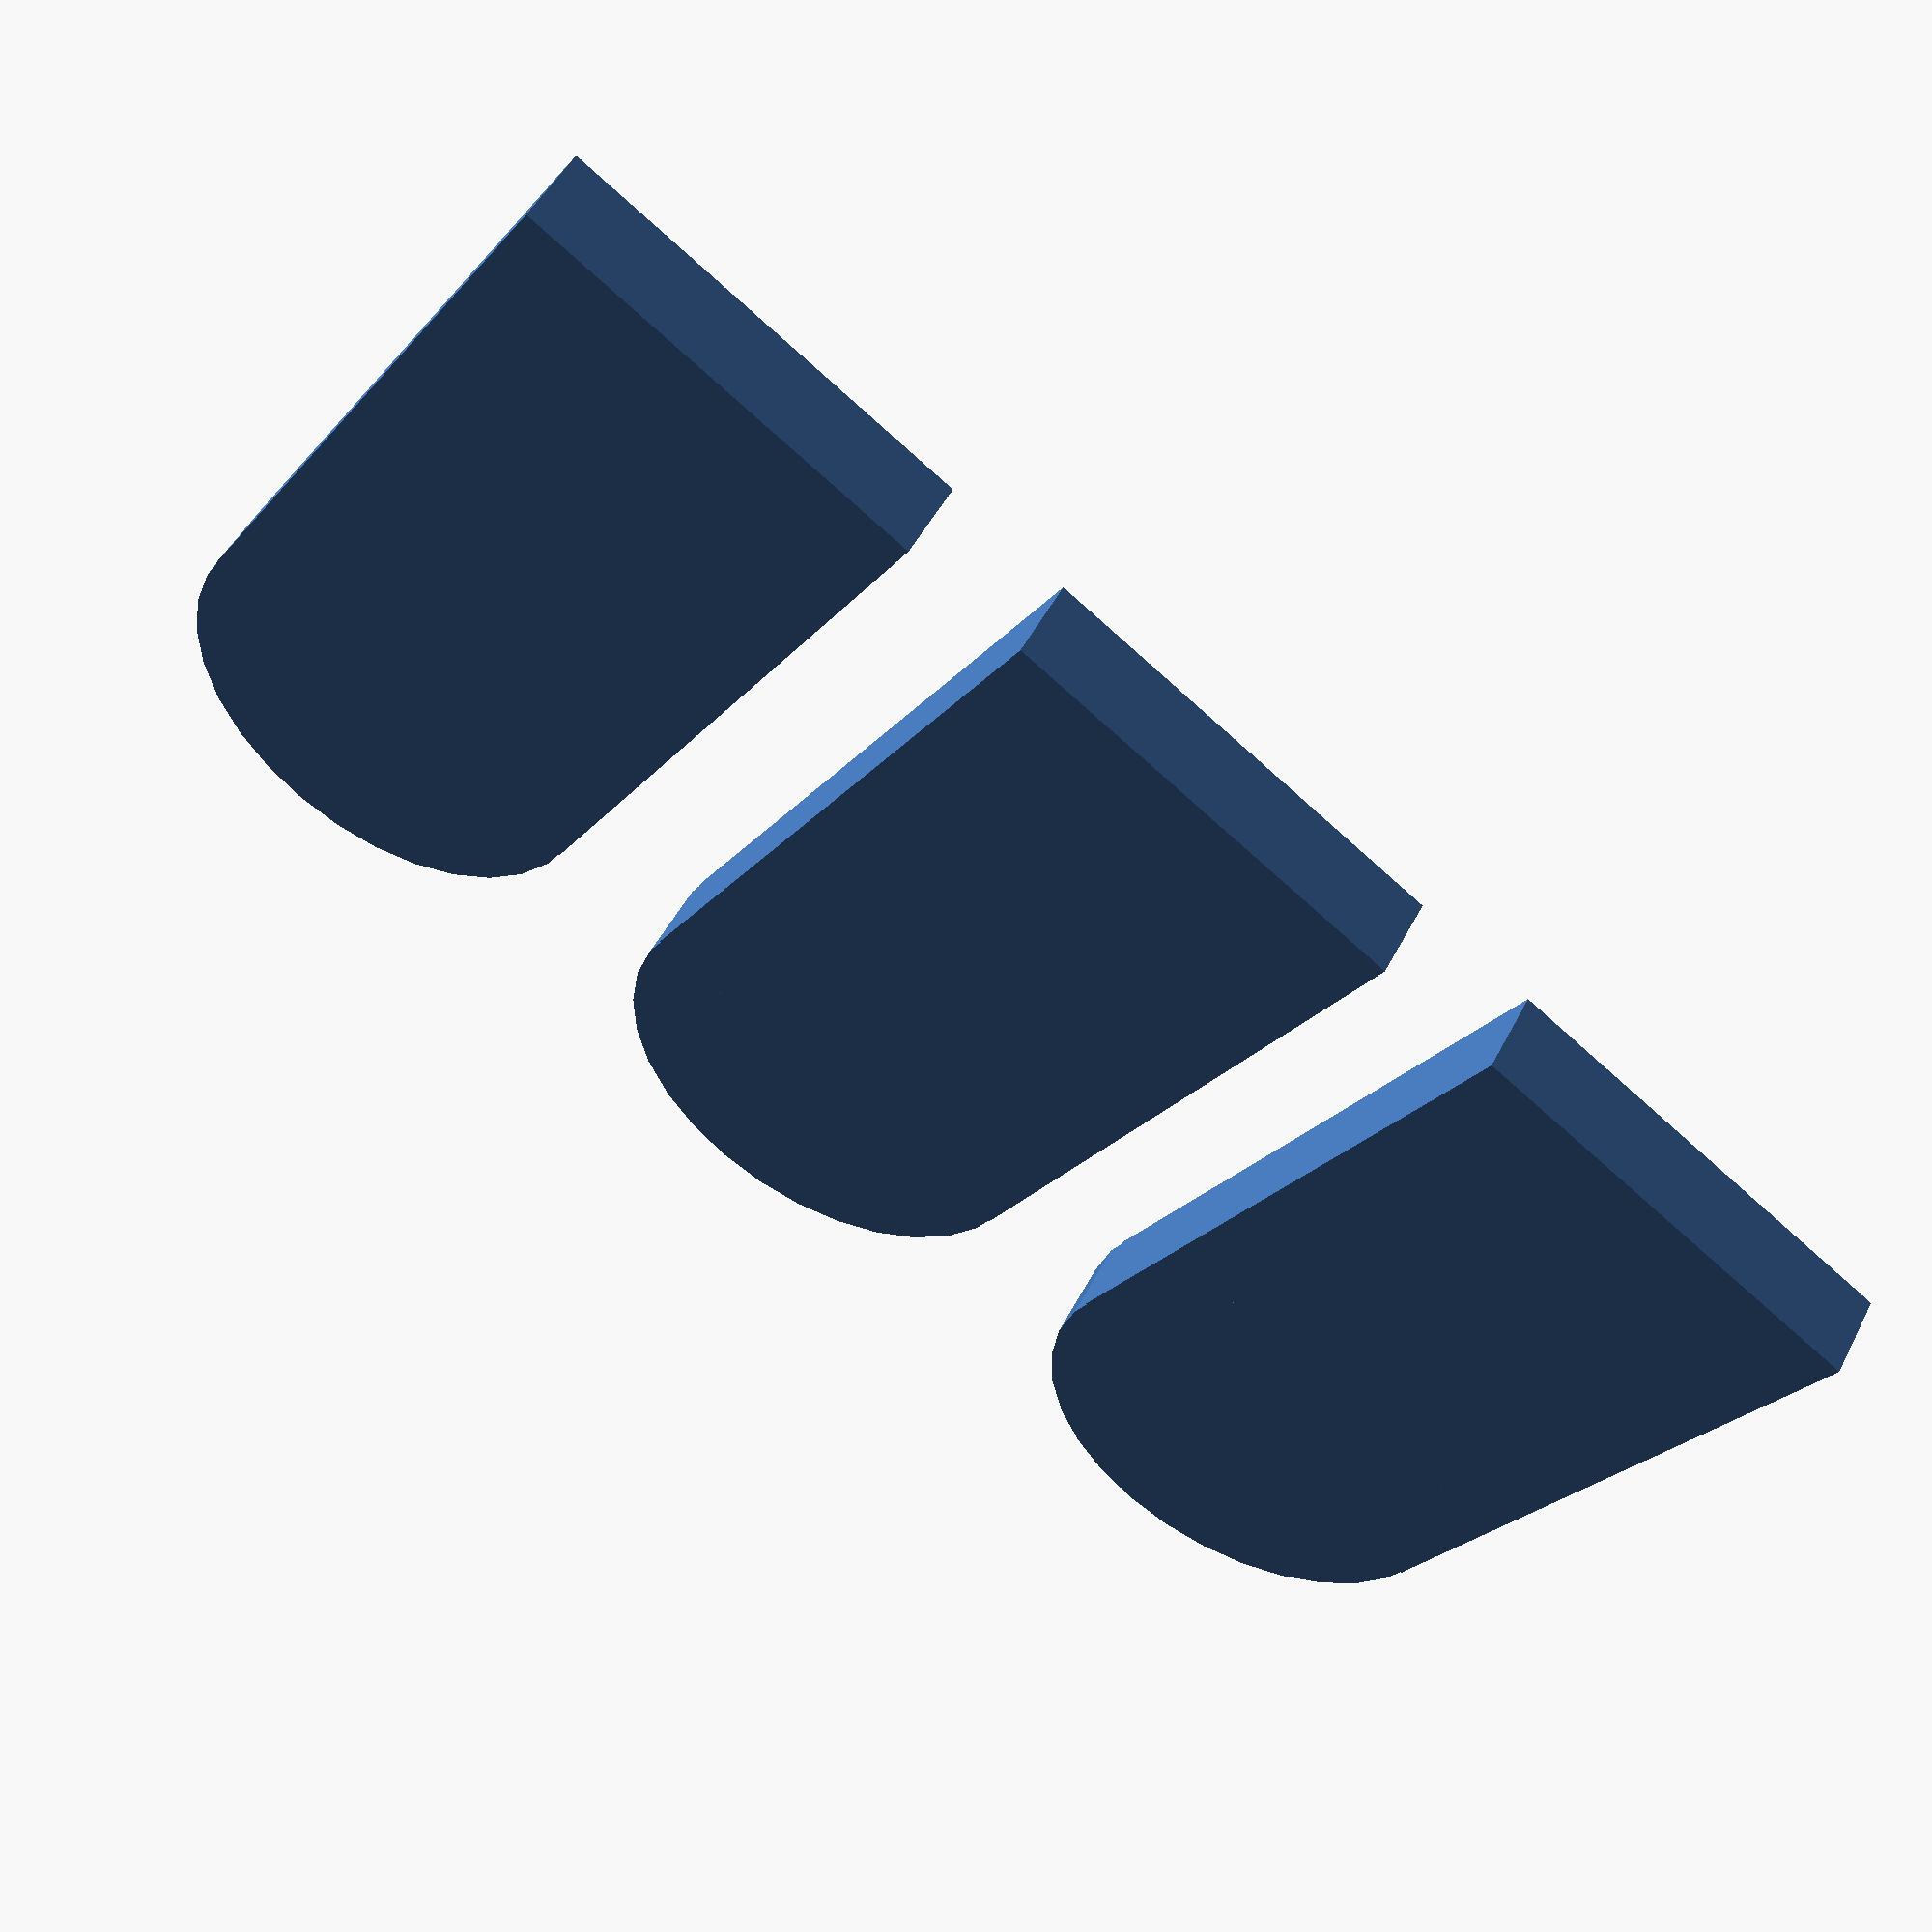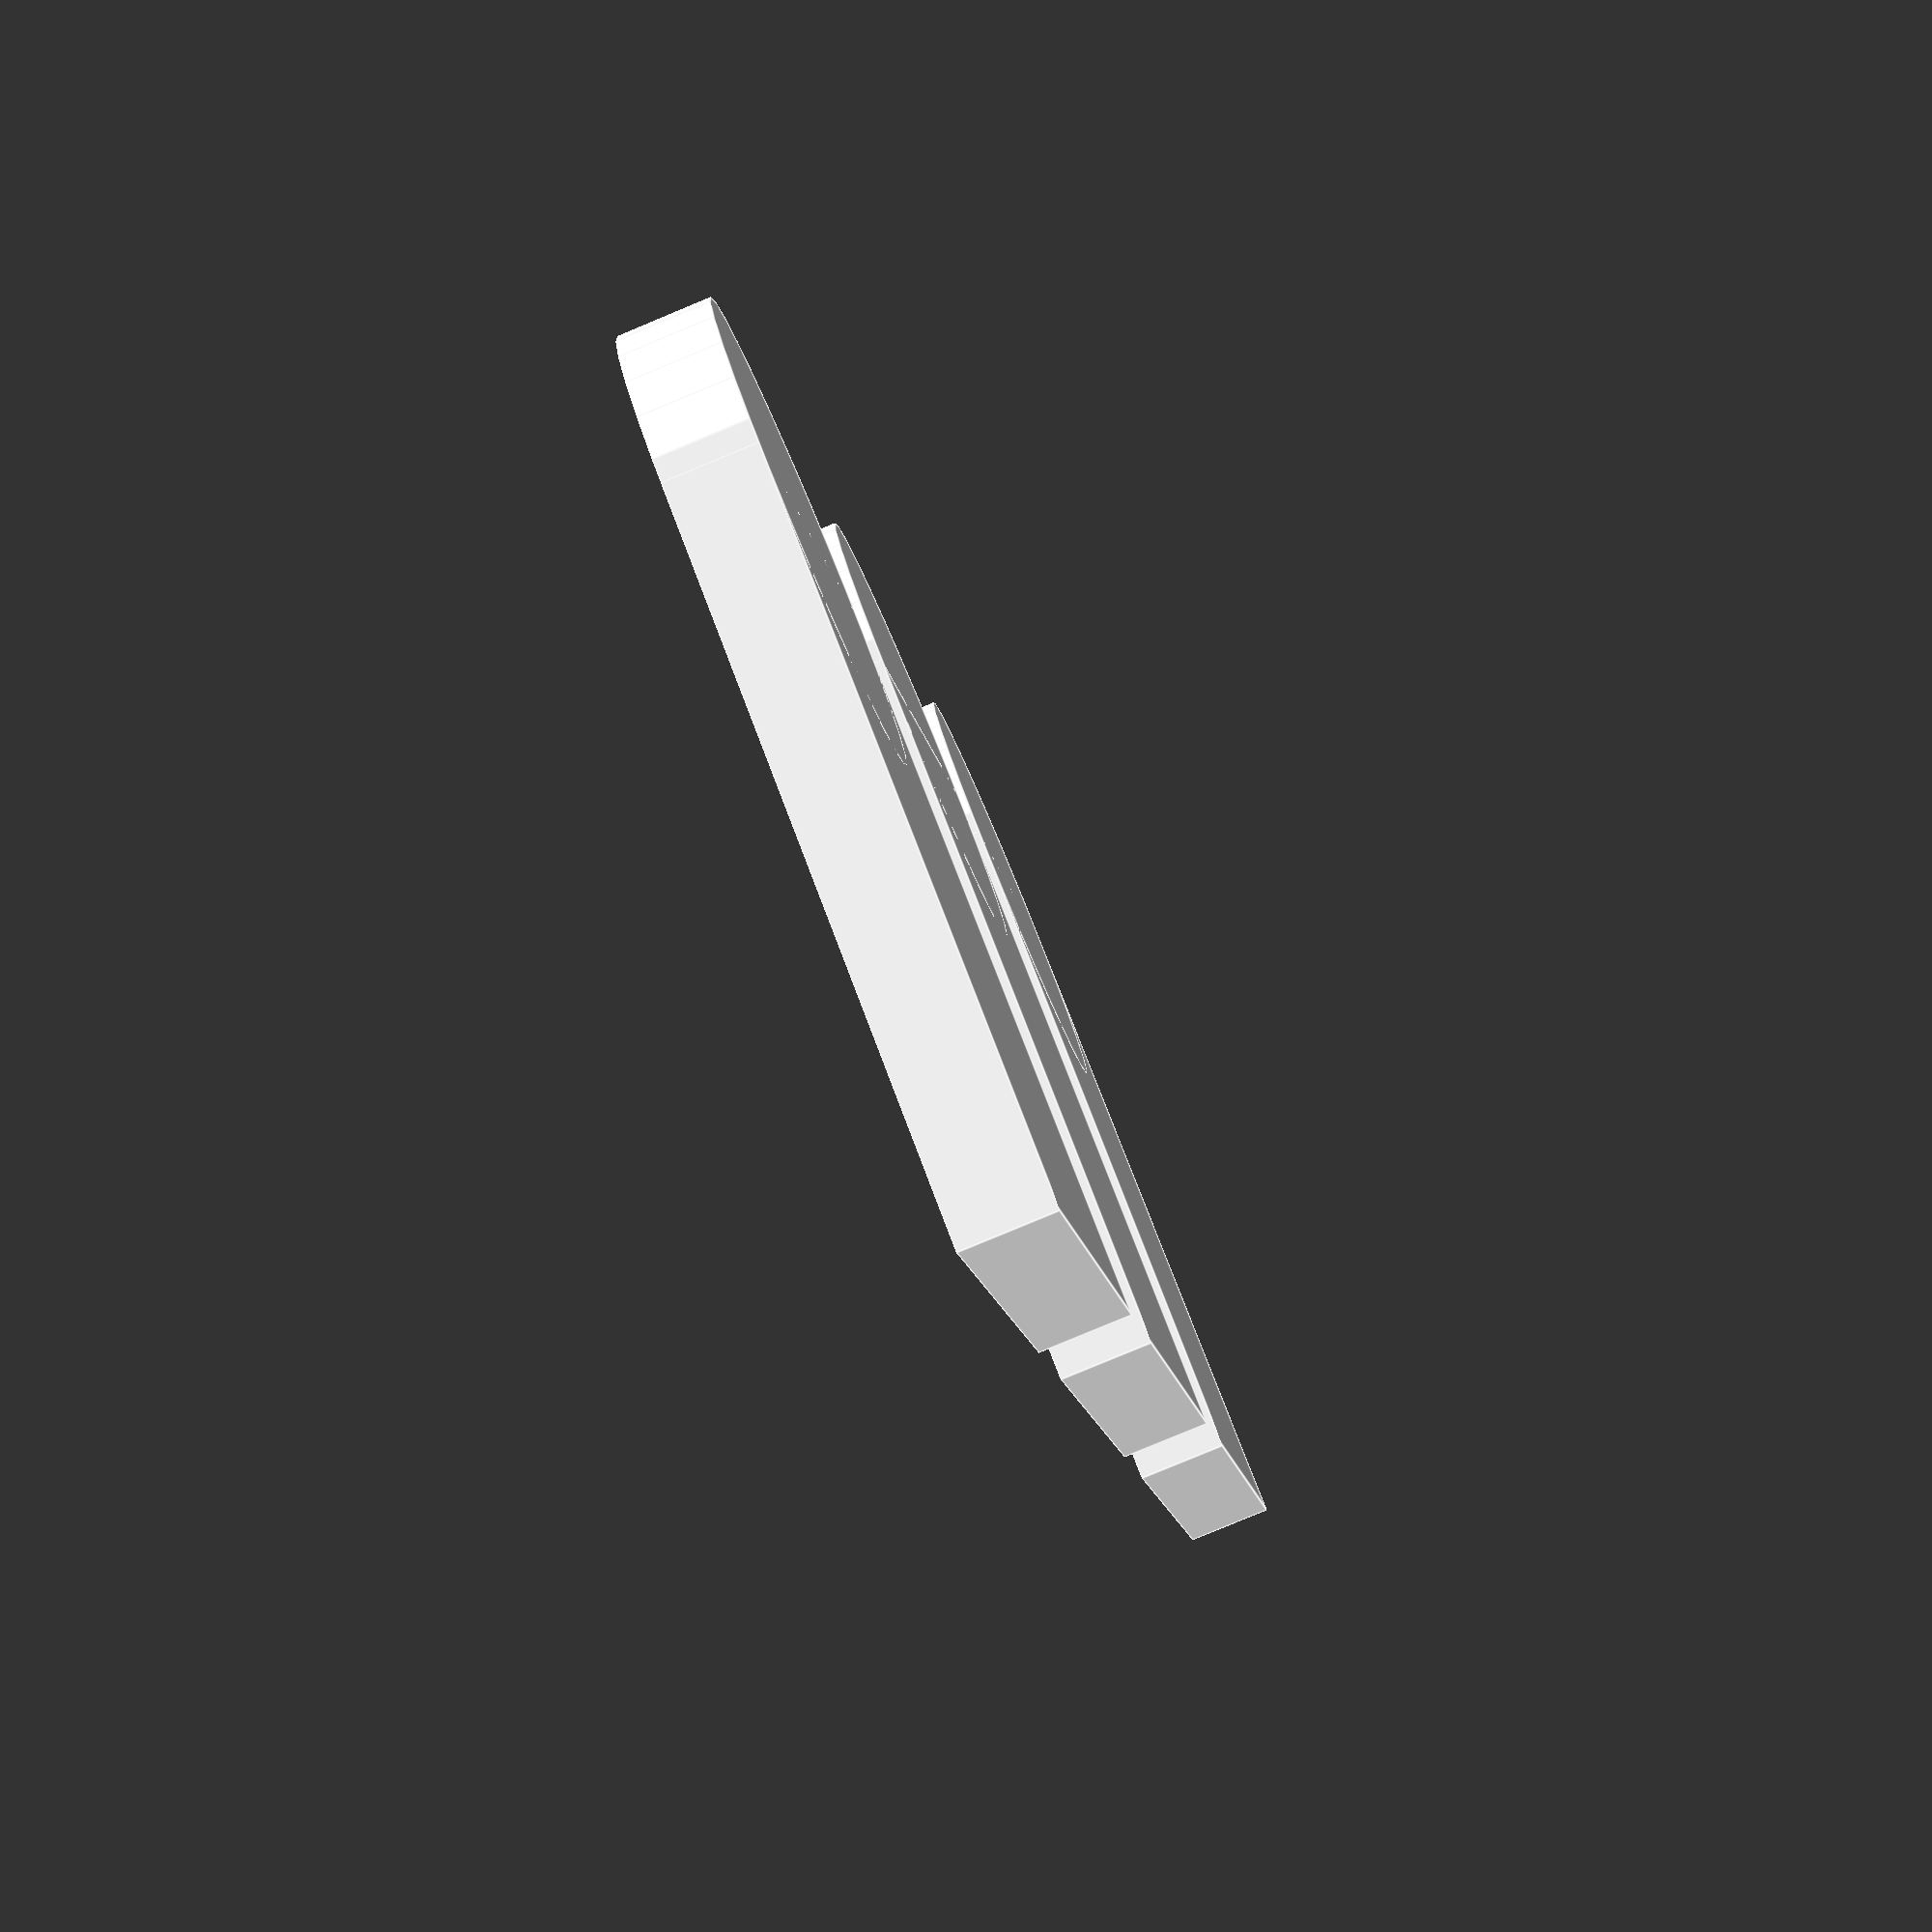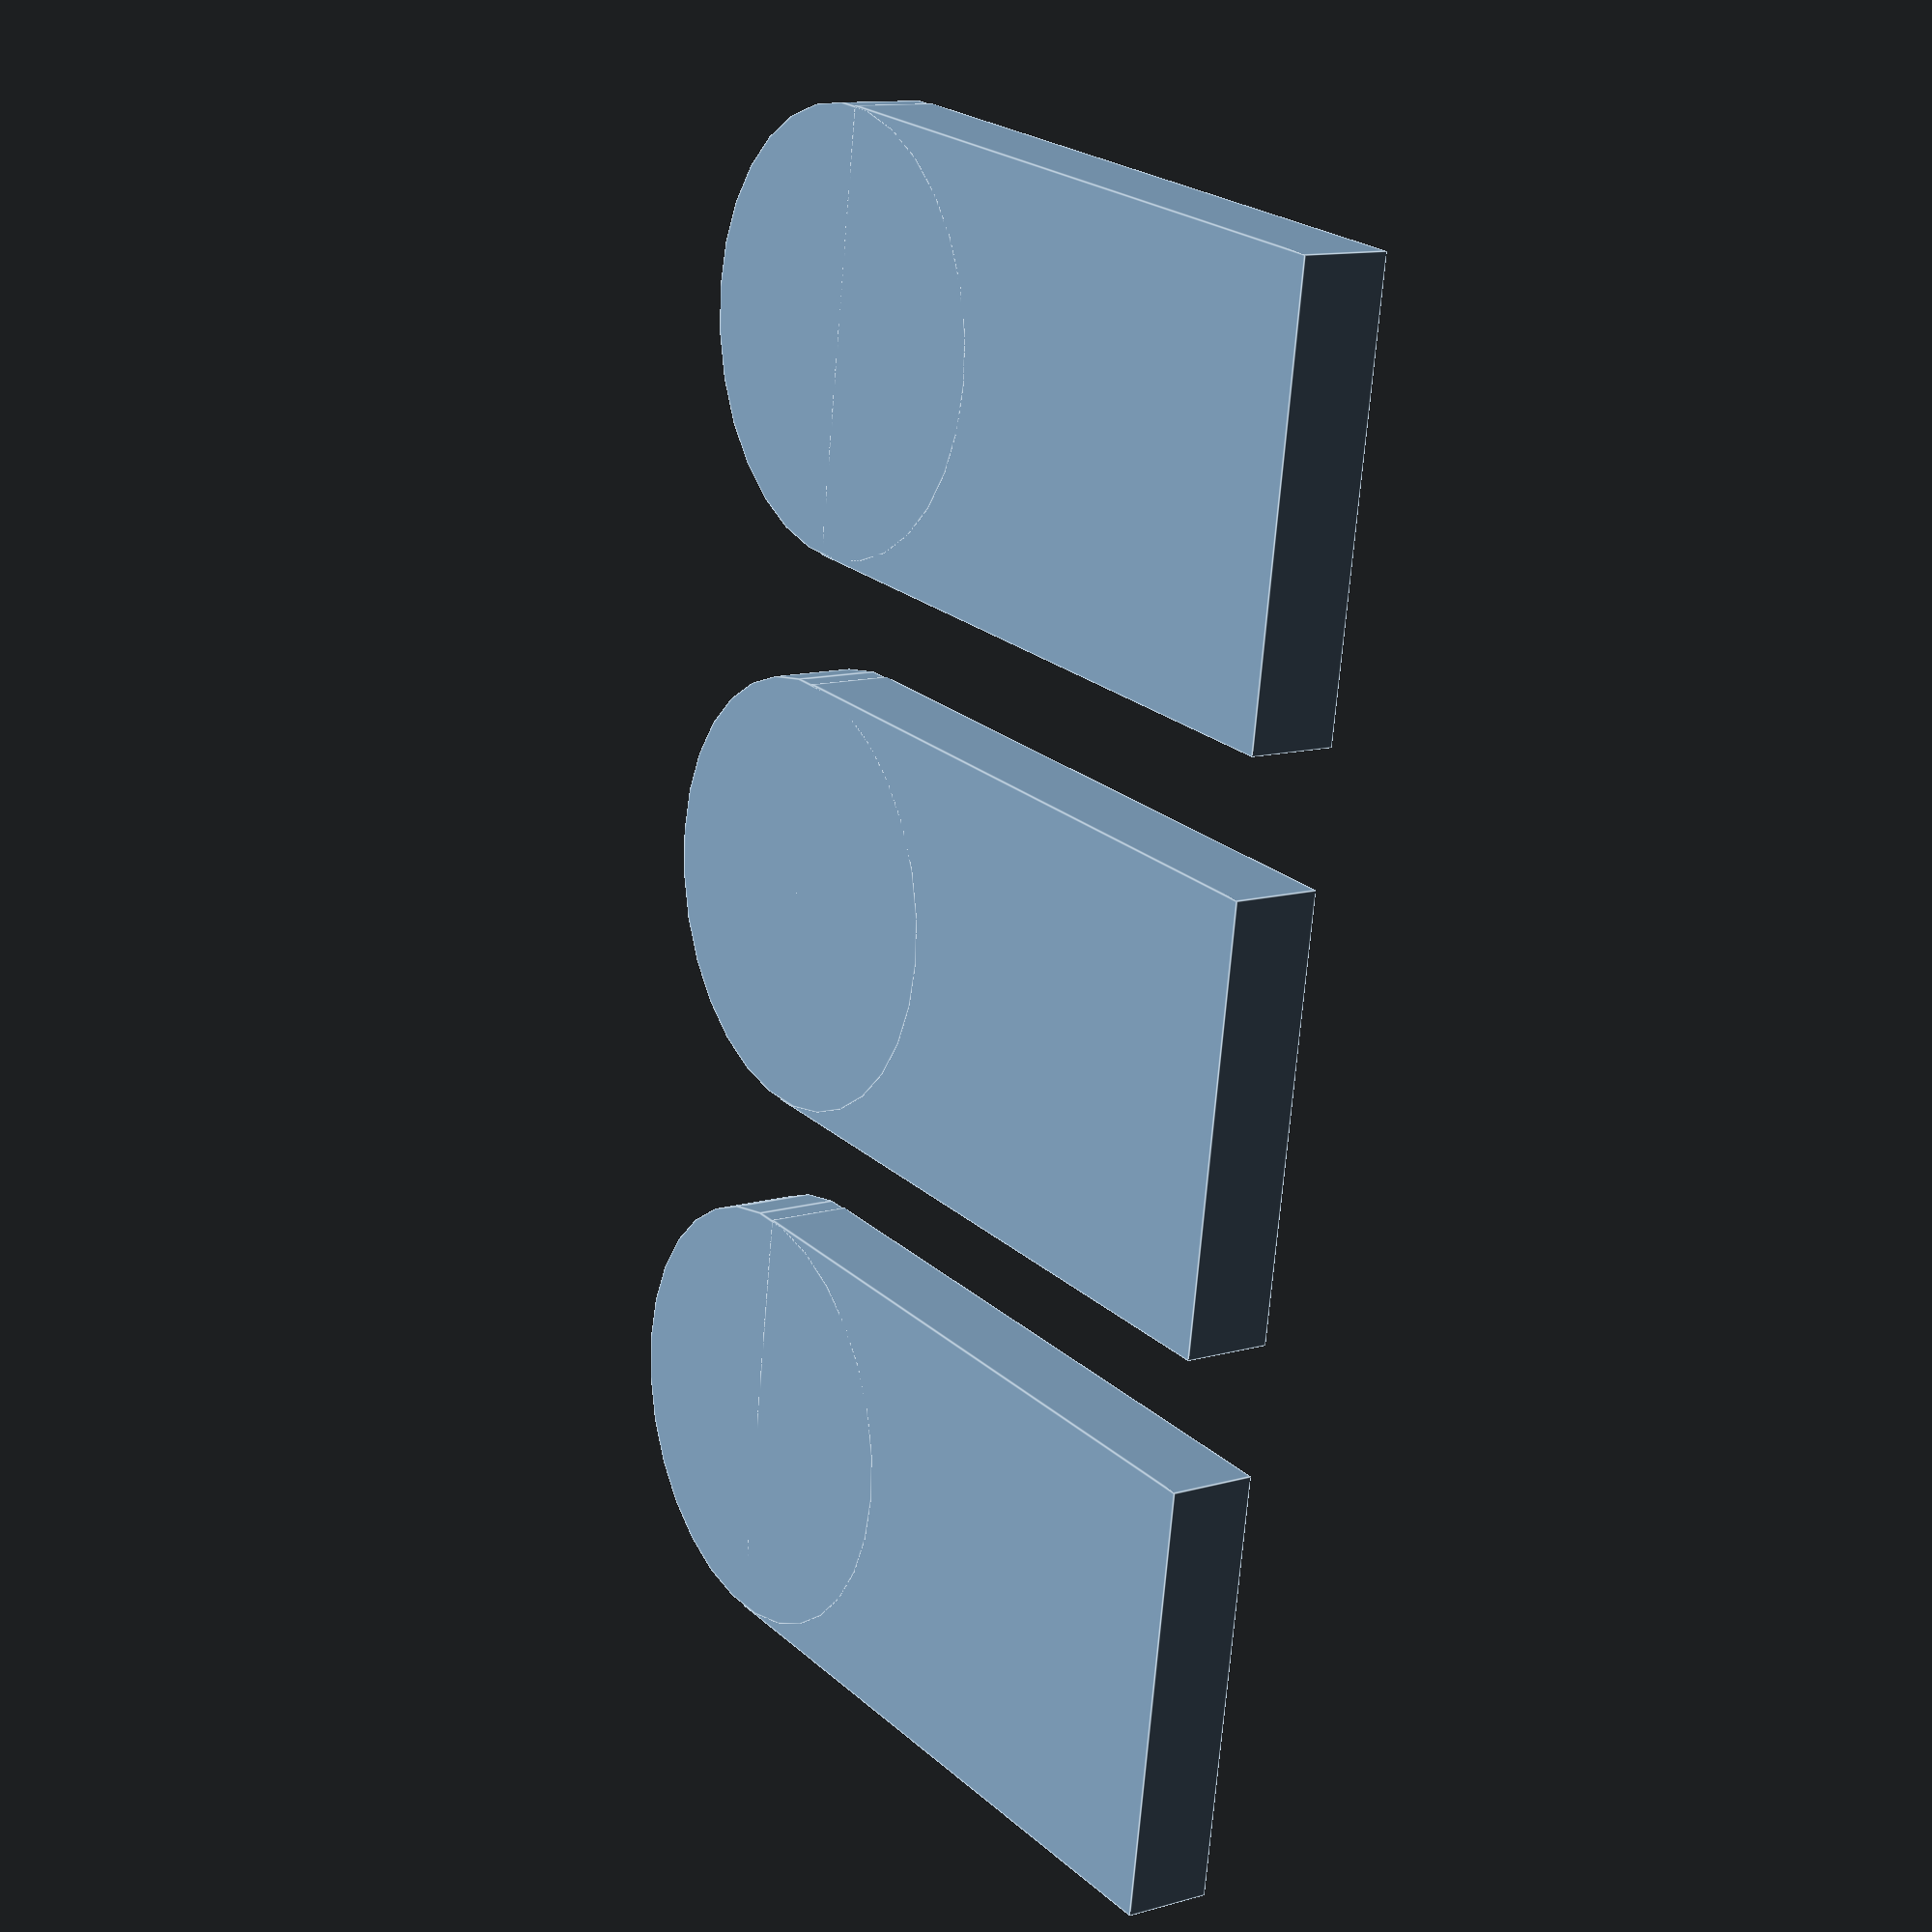
<openscad>
h=2;
count=3;

module extension()
{
  cube([16,10,h]);
  translate([16,5,0])
    cylinder(h=h, r=5, $fs=0.1);
}

for(x=[0:2])
  translate([0, x*13, 0])
    extension();

</openscad>
<views>
elev=131.1 azim=236.1 roll=333.8 proj=p view=wireframe
elev=81.8 azim=335.1 roll=112.6 proj=p view=edges
elev=347.9 azim=351.6 roll=236.0 proj=p view=edges
</views>
